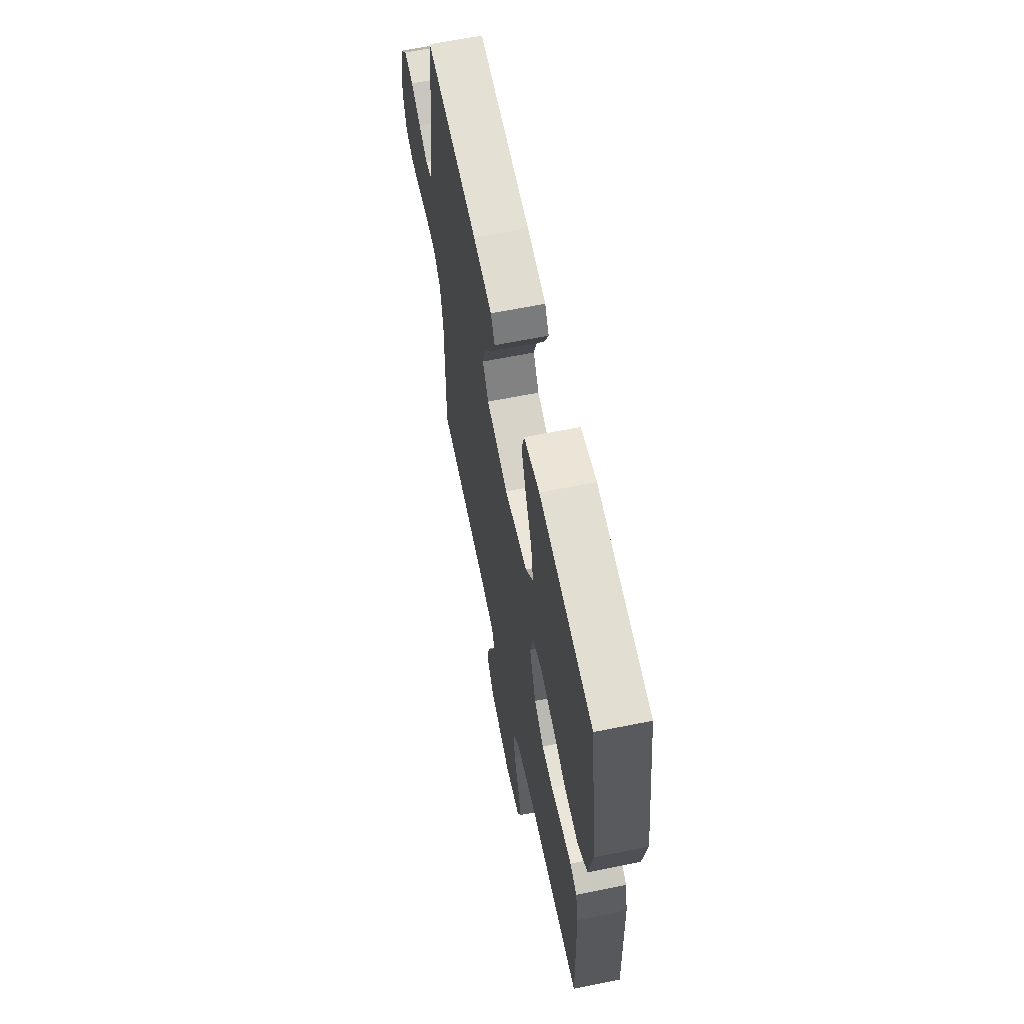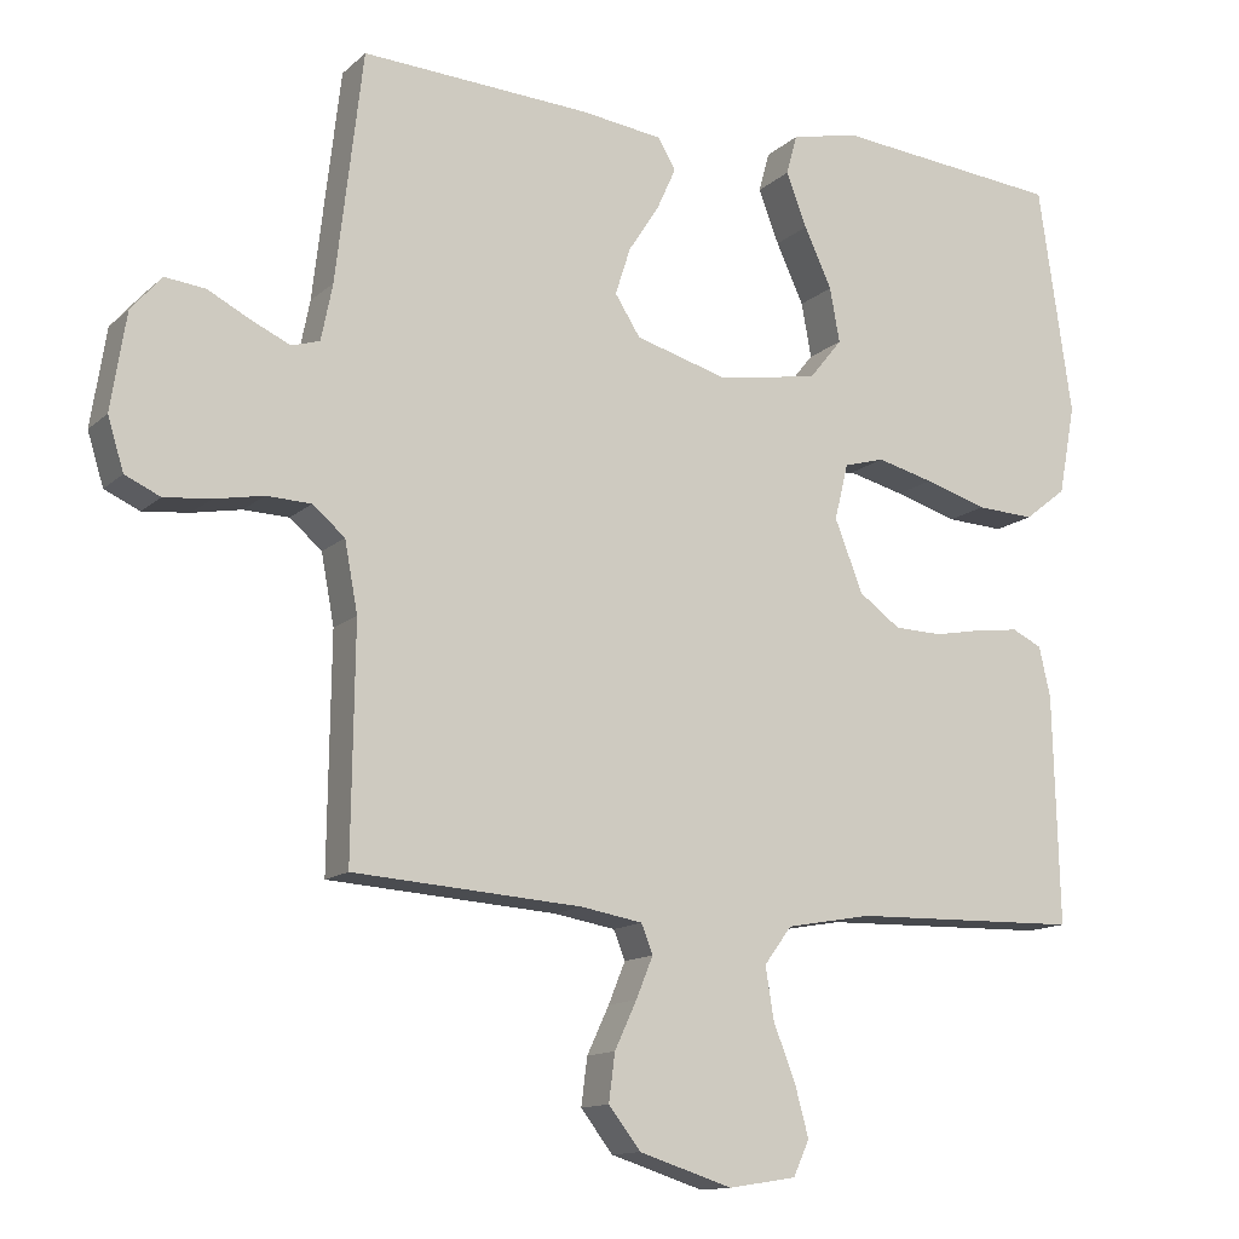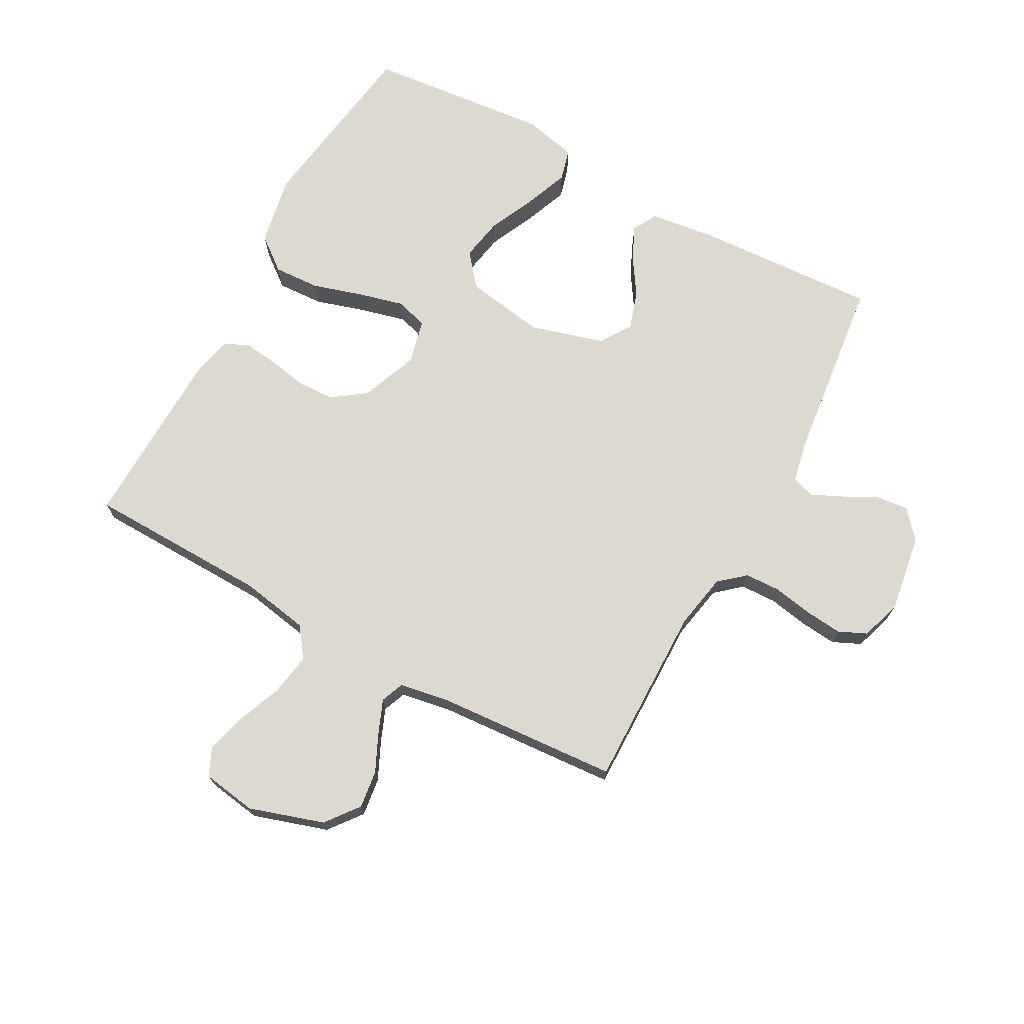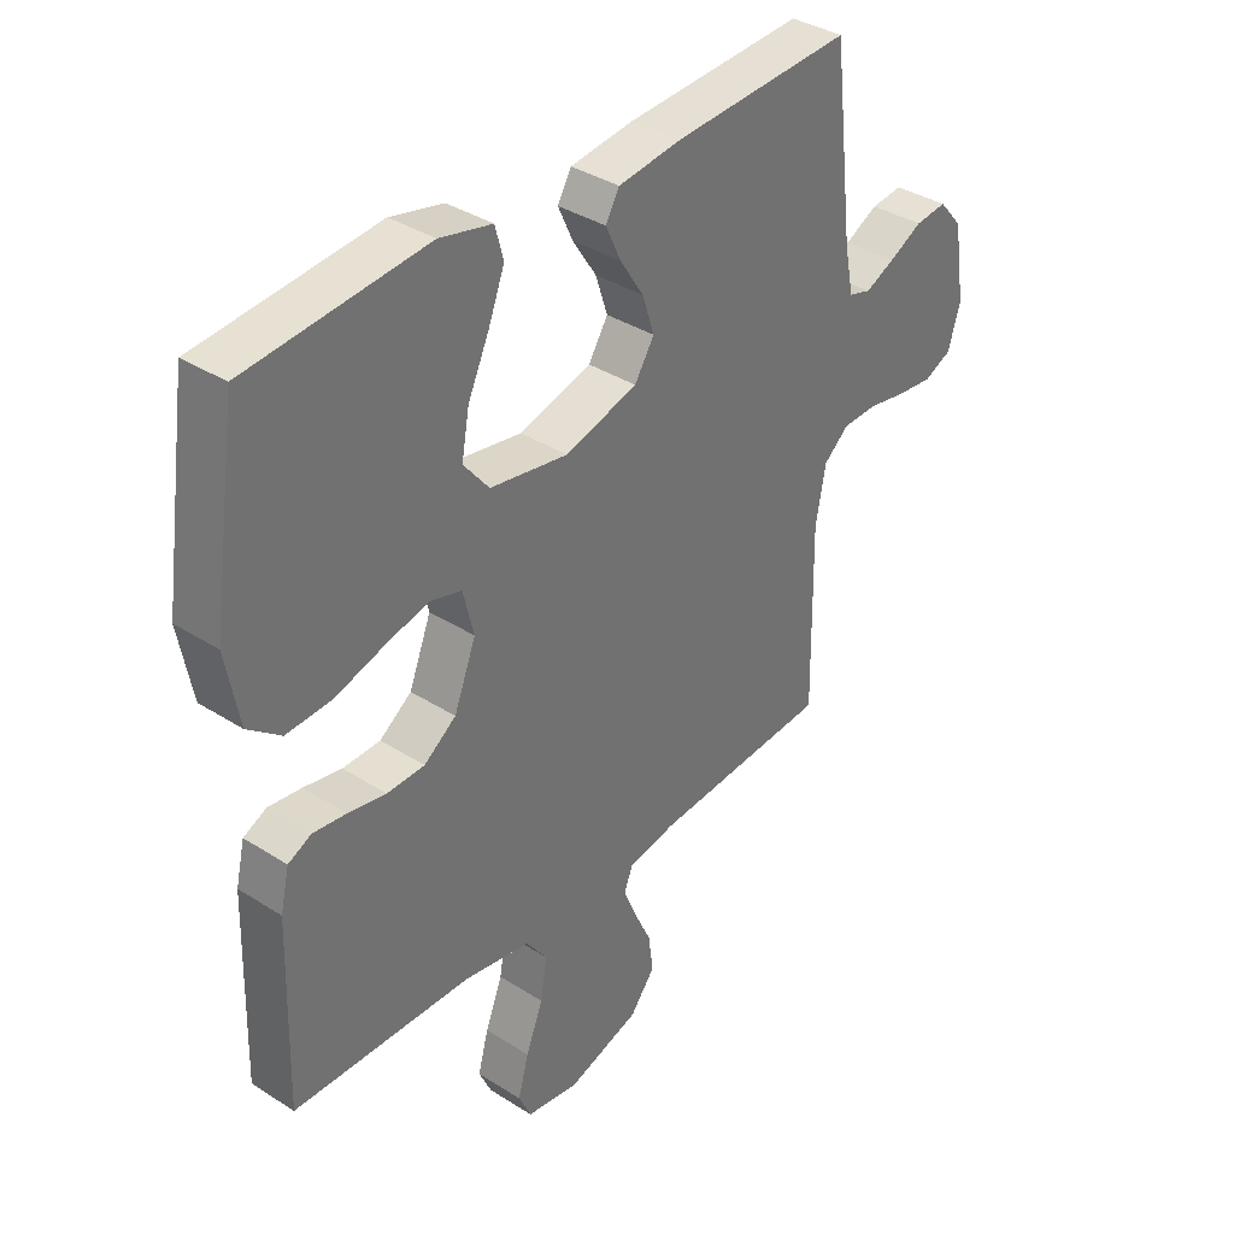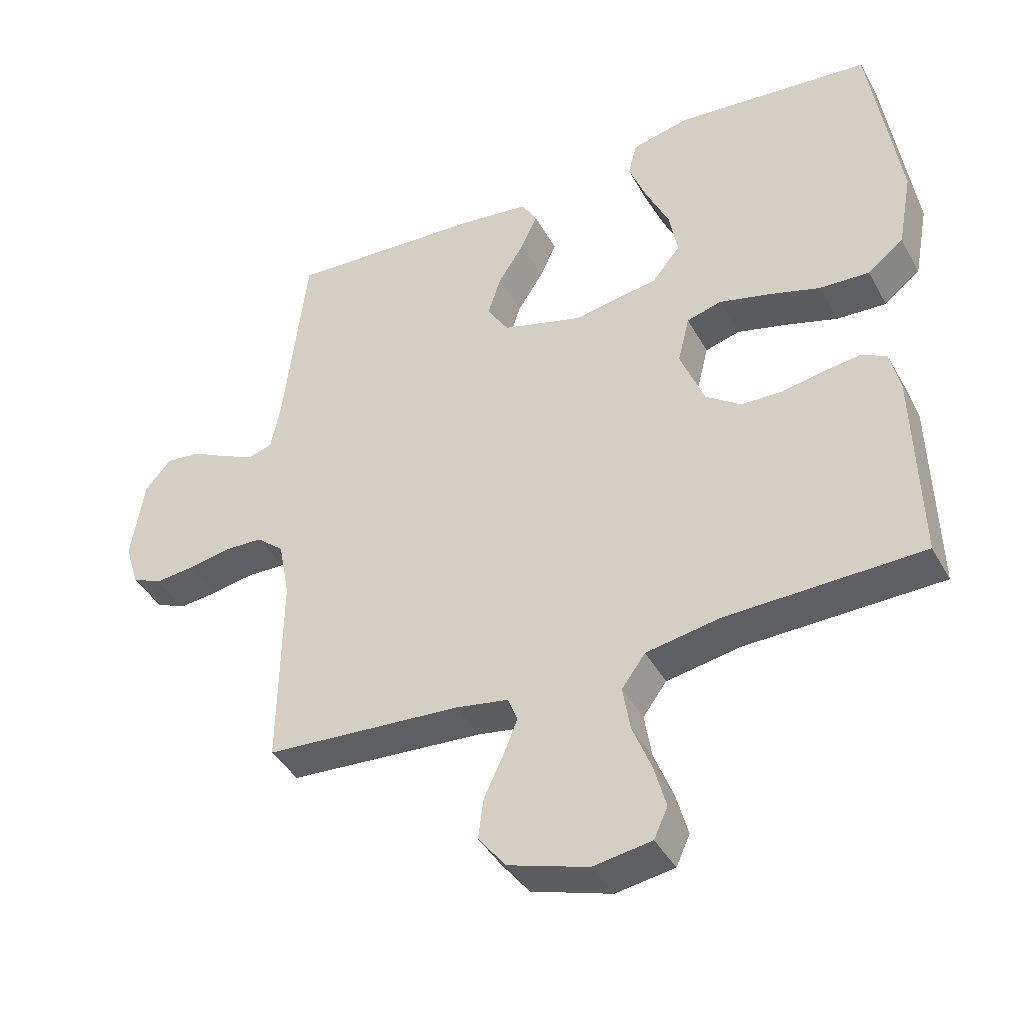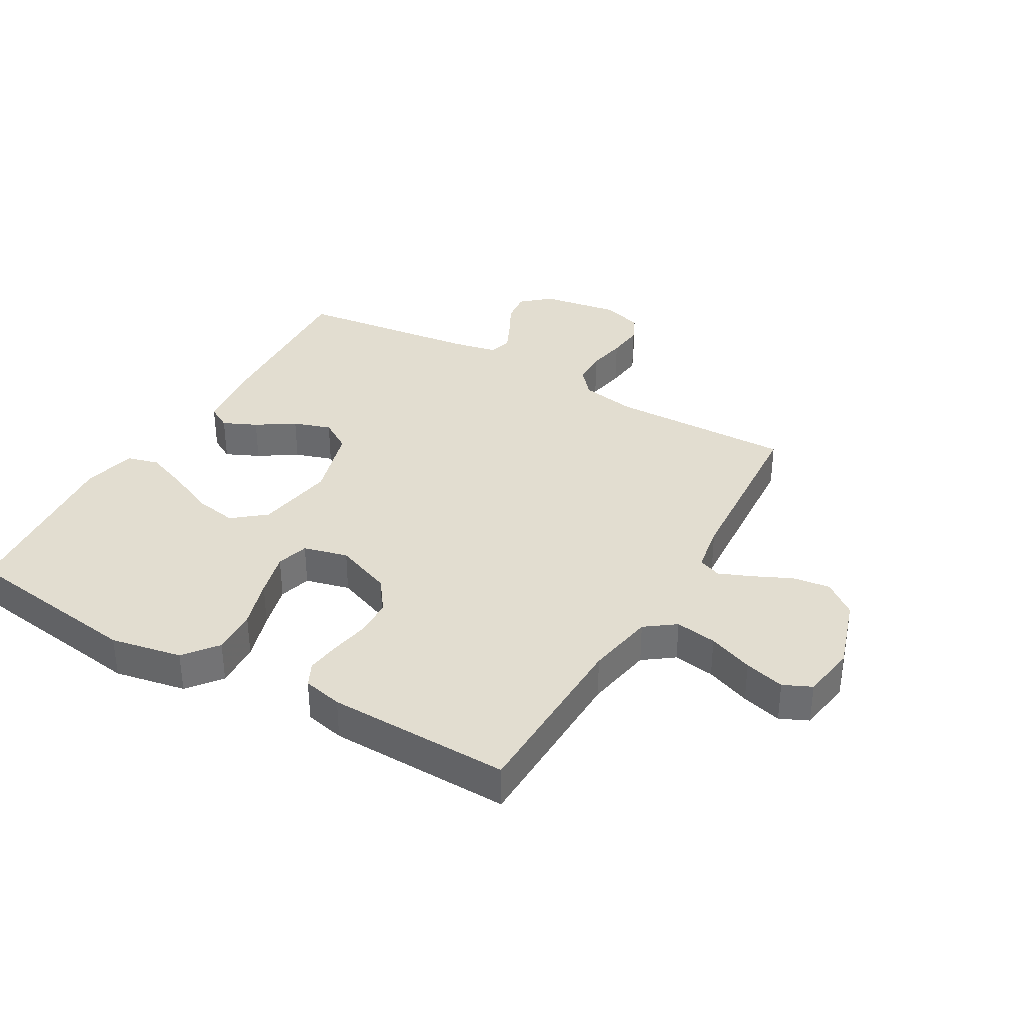
<metadata>
{"format":"obj","ext":"obj","renderer":"f3d","projection":"perspective","resolution":1024,"background":"white","views":[{"elev":62.5,"azim":78.4,"up":"+Z"},{"elev":-13.0,"azim":-28.3,"up":"+Z"},{"elev":71.4,"azim":-151.4,"up":"+Y"},{"elev":36.4,"azim":129.8,"up":"+Z"},{"elev":-41.5,"azim":26.8,"up":"+Z"},{"elev":35.3,"azim":119.8,"up":"+Y"}]}
</metadata>
<code>
v -0.5 0.07 -0.5
v -0.496 0.07 -0.2
v -0.513 0.07 -0.109
v -0.555 0.07 -0.073
v -0.614 0.07 -0.071
v -0.678 0.07 -0.083
v -0.739 0.07 -0.089
v -0.785 0.07 -0.068
v -0.806 0.07 0
v -0.786 0.07 0.127
v -0.746 0.07 0.173
v -0.693 0.07 0.167
v -0.637 0.07 0.138
v -0.587 0.07 0.115
v -0.55 0.07 0.126
v -0.535 0.07 0.2
v -0.5 0.07 0.5
v -0.2 0.07 0.483
v -0.093 0.07 0.469
v -0.07 0.07 0.429
v -0.095 0.07 0.374
v -0.135 0.07 0.312
v -0.155 0.07 0.25
v -0.122 0.07 0.198
v 0 0.07 0.163
v 0.131 0.07 0.185
v 0.174 0.07 0.238
v 0.161 0.07 0.309
v 0.125 0.07 0.387
v 0.098 0.07 0.457
v 0.112 0.07 0.509
v 0.2 0.07 0.529
v 0.5 0.07 0.5
v 0.544 0.07 0.2
v 0.522 0.07 0.083
v 0.467 0.07 0.04
v 0.391 0.07 0.044
v 0.309 0.07 0.069
v 0.235 0.07 0.088
v 0.182 0.07 0.073
v 0.164 0.07 0
v 0.201 0.07 -0.094
v 0.255 0.07 -0.133
v 0.318 0.07 -0.135
v 0.382 0.07 -0.123
v 0.438 0.07 -0.116
v 0.477 0.07 -0.135
v 0.492 0.07 -0.2
v 0.5 0.07 -0.5
v 0.2 0.07 -0.507
v 0.088 0.07 -0.527
v 0.052 0.07 -0.576
v 0.063 0.07 -0.644
v 0.092 0.07 -0.718
v 0.11 0.07 -0.784
v 0.089 0.07 -0.83
v 0 0.07 -0.844
v -0.122 0.07 -0.805
v -0.164 0.07 -0.751
v -0.156 0.07 -0.689
v -0.127 0.07 -0.627
v -0.105 0.07 -0.573
v -0.12 0.07 -0.535
v -0.2 0.07 -0.521
v -0.5 0 -0.5
v -0.496 0 -0.2
v -0.513 0 -0.109
v -0.555 0 -0.073
v -0.614 0 -0.071
v -0.678 0 -0.083
v -0.739 0 -0.089
v -0.785 0 -0.068
v -0.806 0 0
v -0.786 0 0.127
v -0.746 0 0.173
v -0.693 0 0.167
v -0.637 0 0.138
v -0.587 0 0.115
v -0.55 0 0.126
v -0.535 0 0.2
v -0.5 0 0.5
v -0.2 0 0.483
v -0.093 0 0.469
v -0.07 0 0.429
v -0.095 0 0.374
v -0.135 0 0.312
v -0.155 0 0.25
v -0.122 0 0.198
v 0 0 0.163
v 0.131 0 0.185
v 0.174 0 0.238
v 0.161 0 0.309
v 0.125 0 0.387
v 0.098 0 0.457
v 0.112 0 0.509
v 0.2 0 0.529
v 0.5 0 0.5
v 0.544 0 0.2
v 0.522 0 0.083
v 0.467 0 0.04
v 0.391 0 0.044
v 0.309 0 0.069
v 0.235 0 0.088
v 0.182 0 0.073
v 0.164 0 0
v 0.201 0 -0.094
v 0.255 0 -0.133
v 0.318 0 -0.135
v 0.382 0 -0.123
v 0.438 0 -0.116
v 0.477 0 -0.135
v 0.492 0 -0.2
v 0.5 0 -0.5
v 0.2 0 -0.507
v 0.088 0 -0.527
v 0.052 0 -0.576
v 0.063 0 -0.644
v 0.092 0 -0.718
v 0.11 0 -0.784
v 0.089 0 -0.83
v 0 0 -0.844
v -0.122 0 -0.805
v -0.164 0 -0.751
v -0.156 0 -0.689
v -0.127 0 -0.627
v -0.105 0 -0.573
v -0.12 0 -0.535
v -0.2 0 -0.521
f 59 60 61
f 58 59 61
f 57 58 61
f 56 57 61
f 55 56 61
f 54 55 61
f 53 54 61
f 52 53 61 62
f 51 52 62 63
f 48 49 50
f 47 48 50
f 46 47 50
f 45 46 50
f 44 45 50
f 51 63 64
f 50 51 64
f 44 50 64
f 43 44 64
f 36 37 38
f 35 36 38
f 34 35 38
f 33 34 38
f 32 33 38
f 31 32 38
f 30 31 38
f 29 30 38
f 28 29 38
f 27 28 38 39
f 26 27 39 40
f 20 21 22
f 19 20 22
f 18 19 22
f 17 18 22
f 16 17 22
f 15 16 22 23
f 11 12 13
f 10 11 13
f 9 10 13
f 8 9 13
f 7 8 13
f 6 7 13
f 5 6 13
f 4 5 13 14
f 3 4 14 15
f 64 1 2
f 43 64 2
f 42 43 2
f 25 26 40 41
f 2 3 15
f 42 2 15
f 41 42 15
f 25 41 15
f 24 25 15
f 15 23 24
f 125 124 123
f 125 123 122
f 125 122 121
f 125 121 120
f 125 120 119
f 125 119 118
f 125 118 117
f 126 125 117 116
f 127 126 116 115
f 114 113 112
f 114 112 111
f 114 111 110
f 114 110 109
f 114 109 108
f 128 127 115
f 128 115 114
f 128 114 108
f 128 108 107
f 102 101 100
f 102 100 99
f 102 99 98
f 102 98 97
f 102 97 96
f 102 96 95
f 102 95 94
f 102 94 93
f 102 93 92
f 103 102 92 91
f 104 103 91 90
f 86 85 84
f 86 84 83
f 86 83 82
f 86 82 81
f 86 81 80
f 87 86 80 79
f 77 76 75
f 77 75 74
f 77 74 73
f 77 73 72
f 77 72 71
f 77 71 70
f 77 70 69
f 78 77 69 68
f 79 78 68 67
f 66 65 128
f 66 128 107
f 66 107 106
f 105 104 90 89
f 79 67 66
f 79 66 106
f 79 106 105
f 79 105 89
f 79 89 88
f 88 87 79
f 1 65 66 2
f 2 66 67 3
f 3 67 68 4
f 4 68 69 5
f 5 69 70 6
f 6 70 71 7
f 7 71 72 8
f 8 72 73 9
f 9 73 74 10
f 10 74 75 11
f 11 75 76 12
f 12 76 77 13
f 13 77 78 14
f 14 78 79 15
f 15 79 80 16
f 16 80 81 17
f 17 81 82 18
f 18 82 83 19
f 19 83 84 20
f 20 84 85 21
f 21 85 86 22
f 22 86 87 23
f 23 87 88 24
f 24 88 89 25
f 25 89 90 26
f 26 90 91 27
f 27 91 92 28
f 28 92 93 29
f 29 93 94 30
f 30 94 95 31
f 31 95 96 32
f 32 96 97 33
f 33 97 98 34
f 34 98 99 35
f 35 99 100 36
f 36 100 101 37
f 37 101 102 38
f 38 102 103 39
f 39 103 104 40
f 40 104 105 41
f 41 105 106 42
f 42 106 107 43
f 43 107 108 44
f 44 108 109 45
f 45 109 110 46
f 46 110 111 47
f 47 111 112 48
f 48 112 113 49
f 49 113 114 50
f 50 114 115 51
f 51 115 116 52
f 52 116 117 53
f 53 117 118 54
f 54 118 119 55
f 55 119 120 56
f 56 120 121 57
f 57 121 122 58
f 58 122 123 59
f 59 123 124 60
f 60 124 125 61
f 61 125 126 62
f 62 126 127 63
f 63 127 128 64
f 64 128 65 1

</code>
